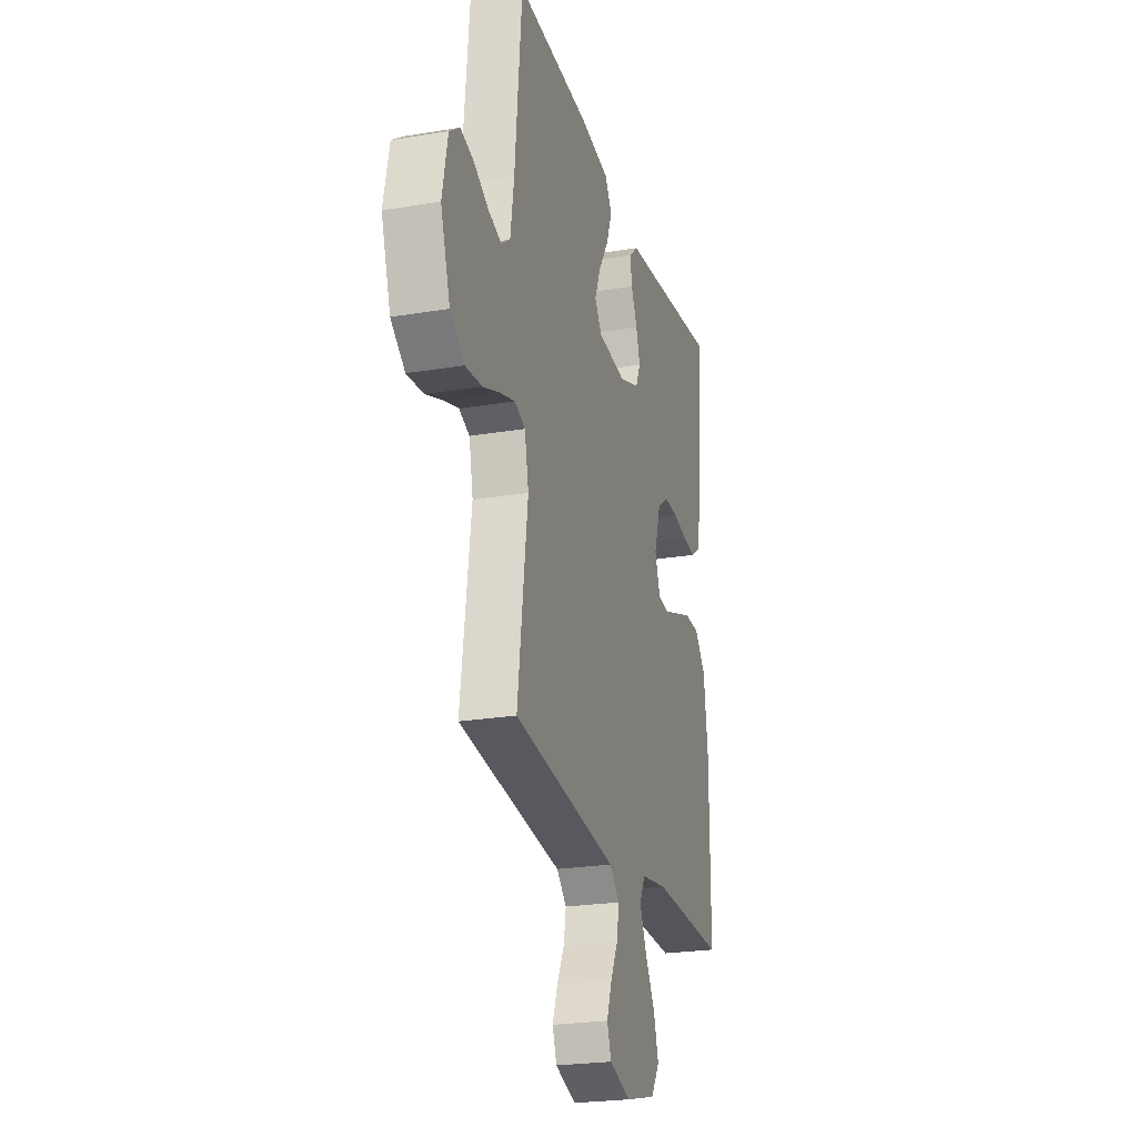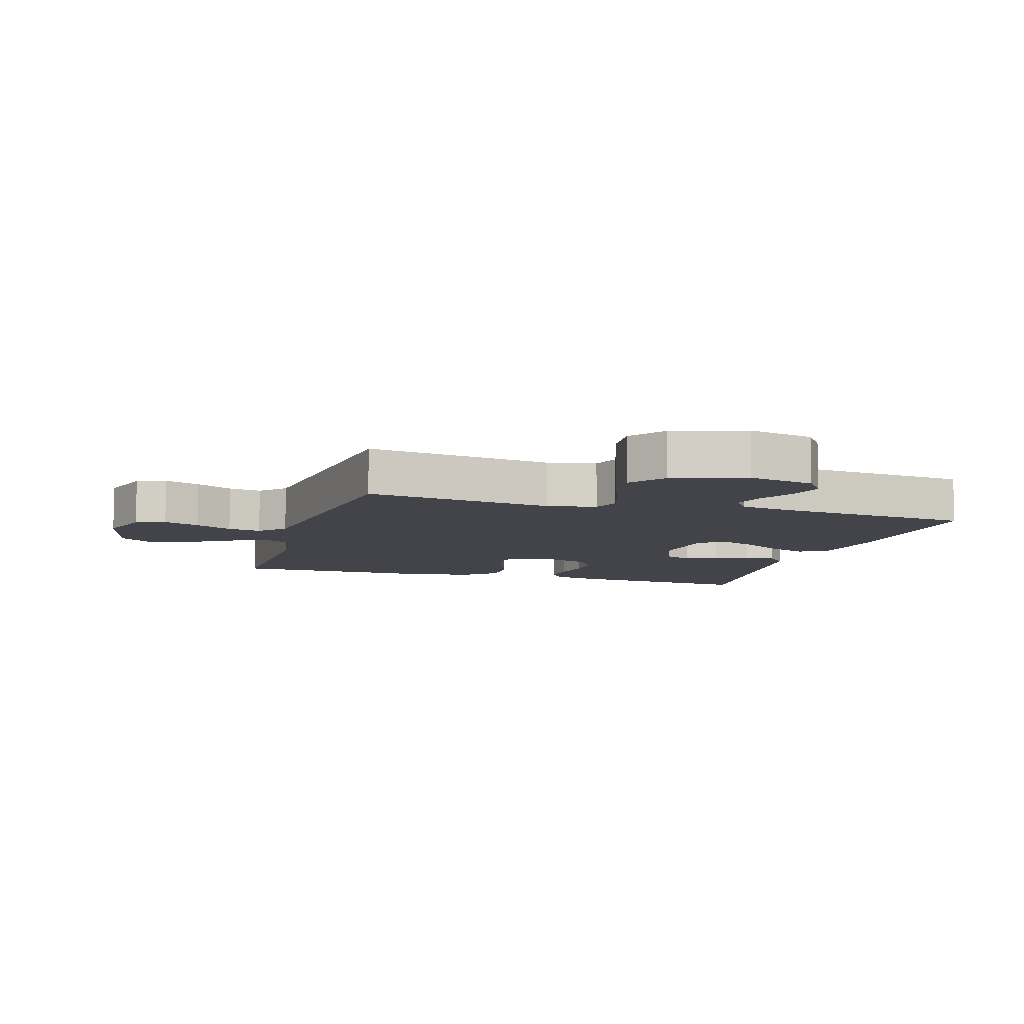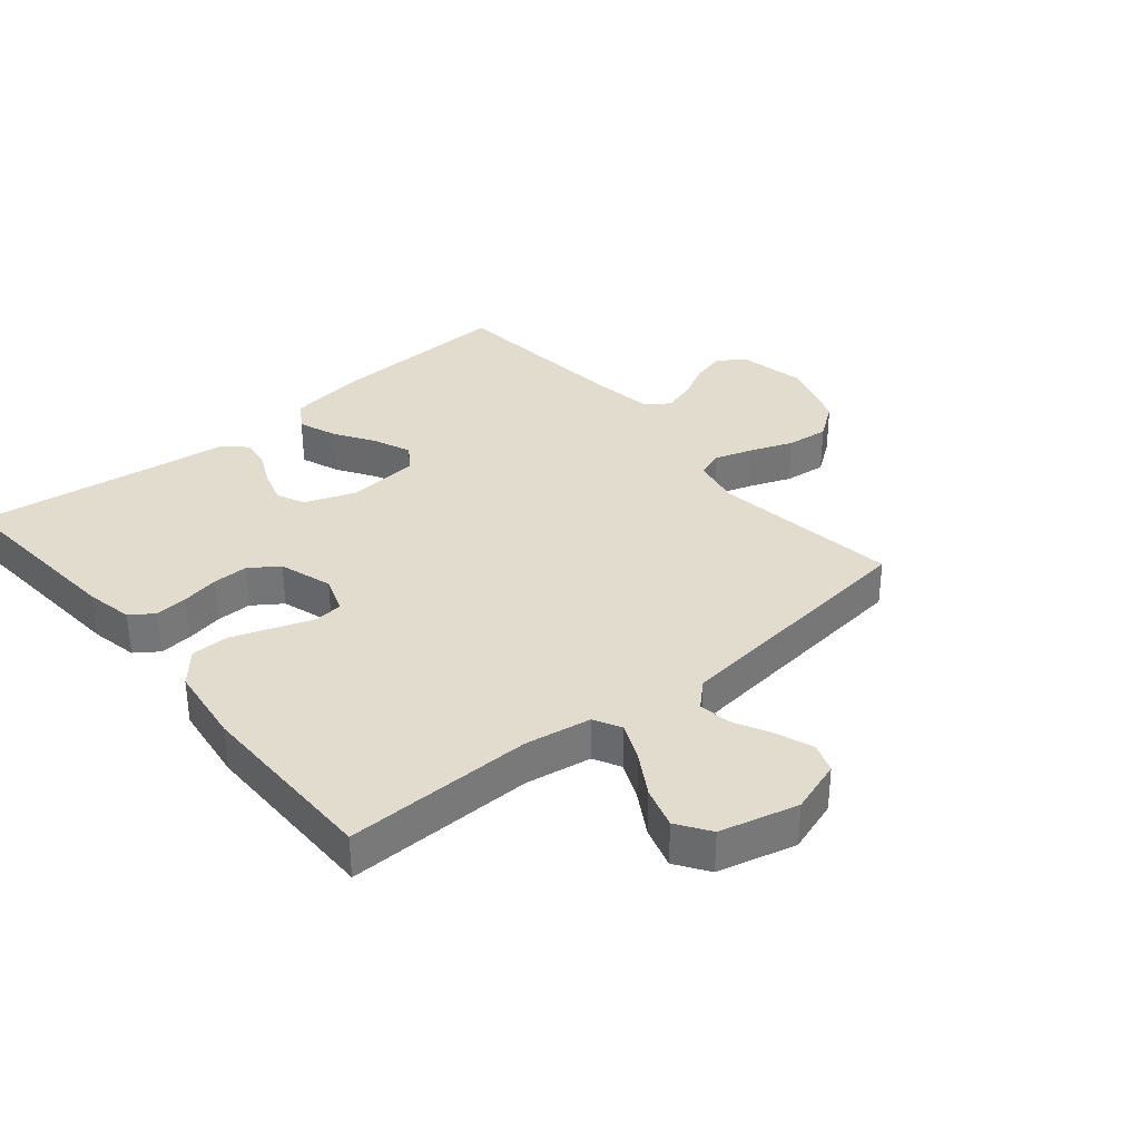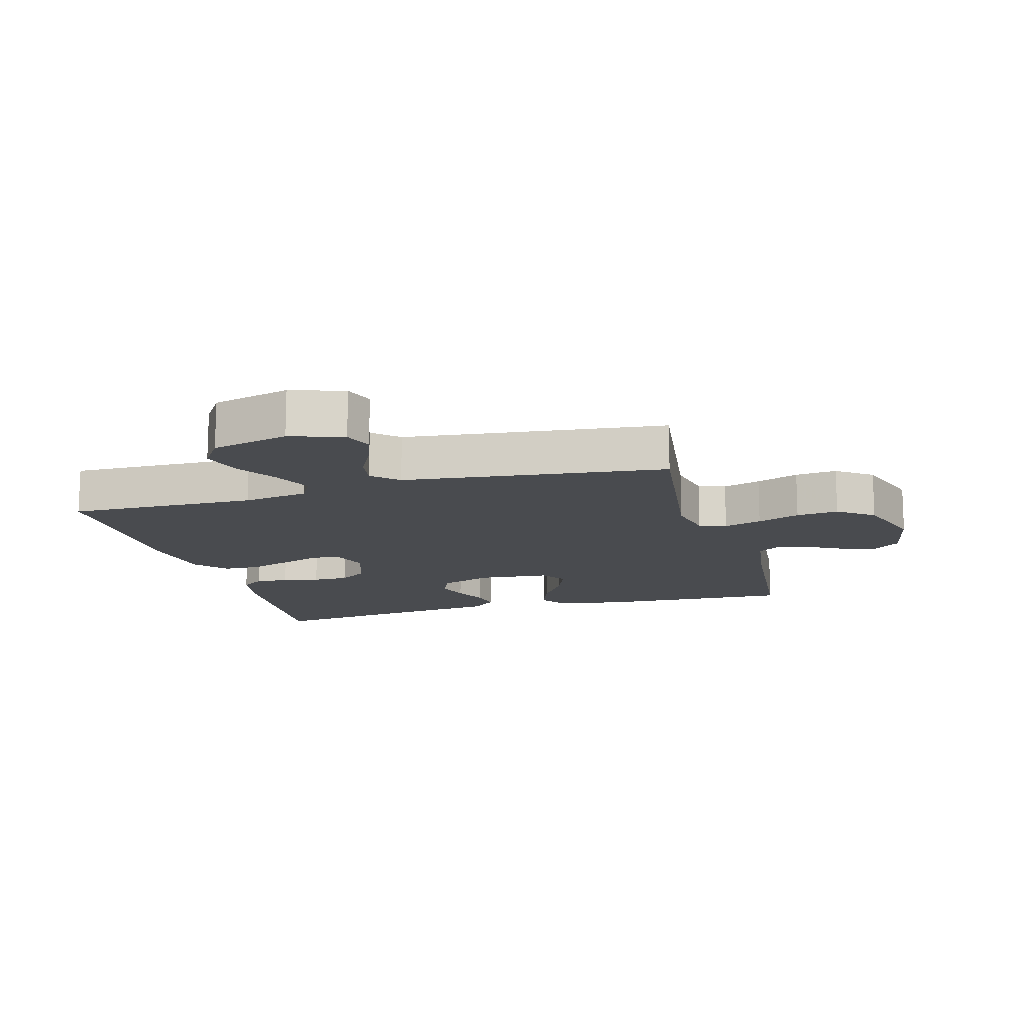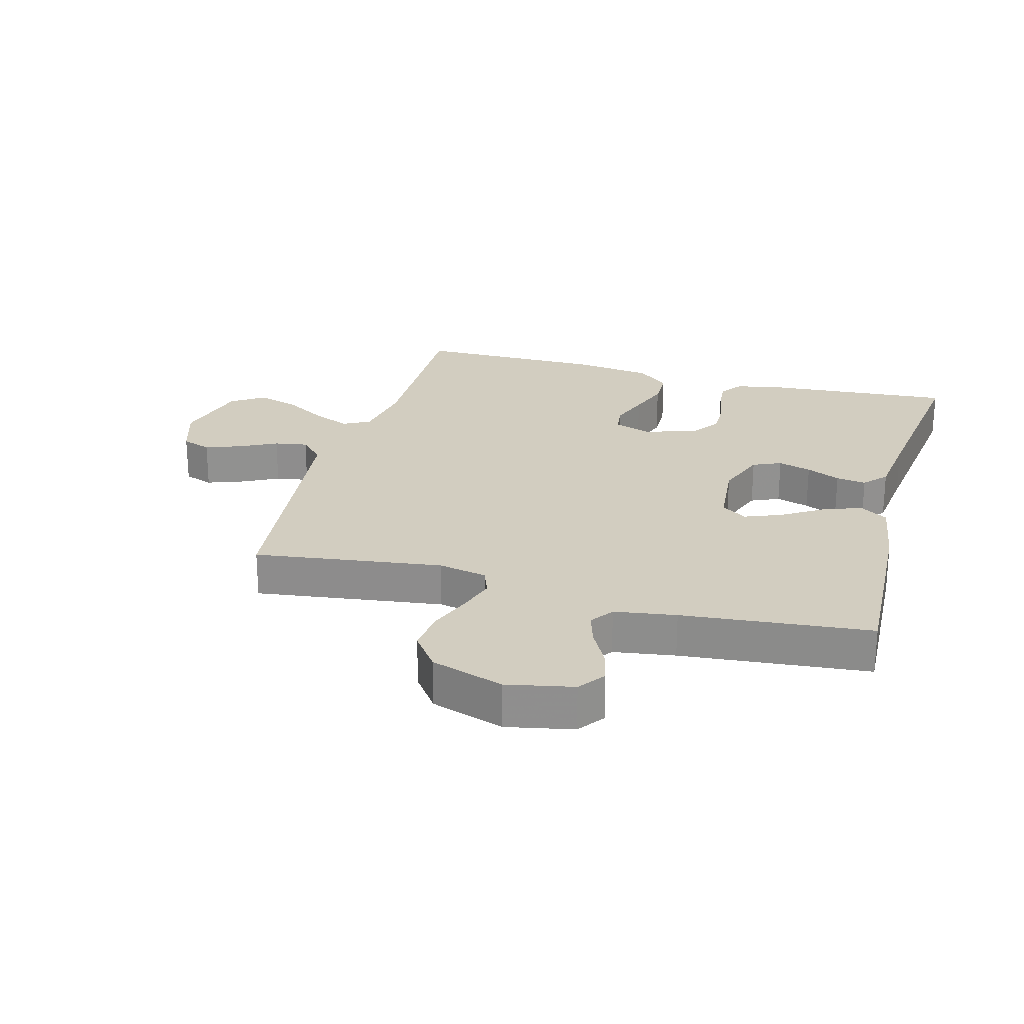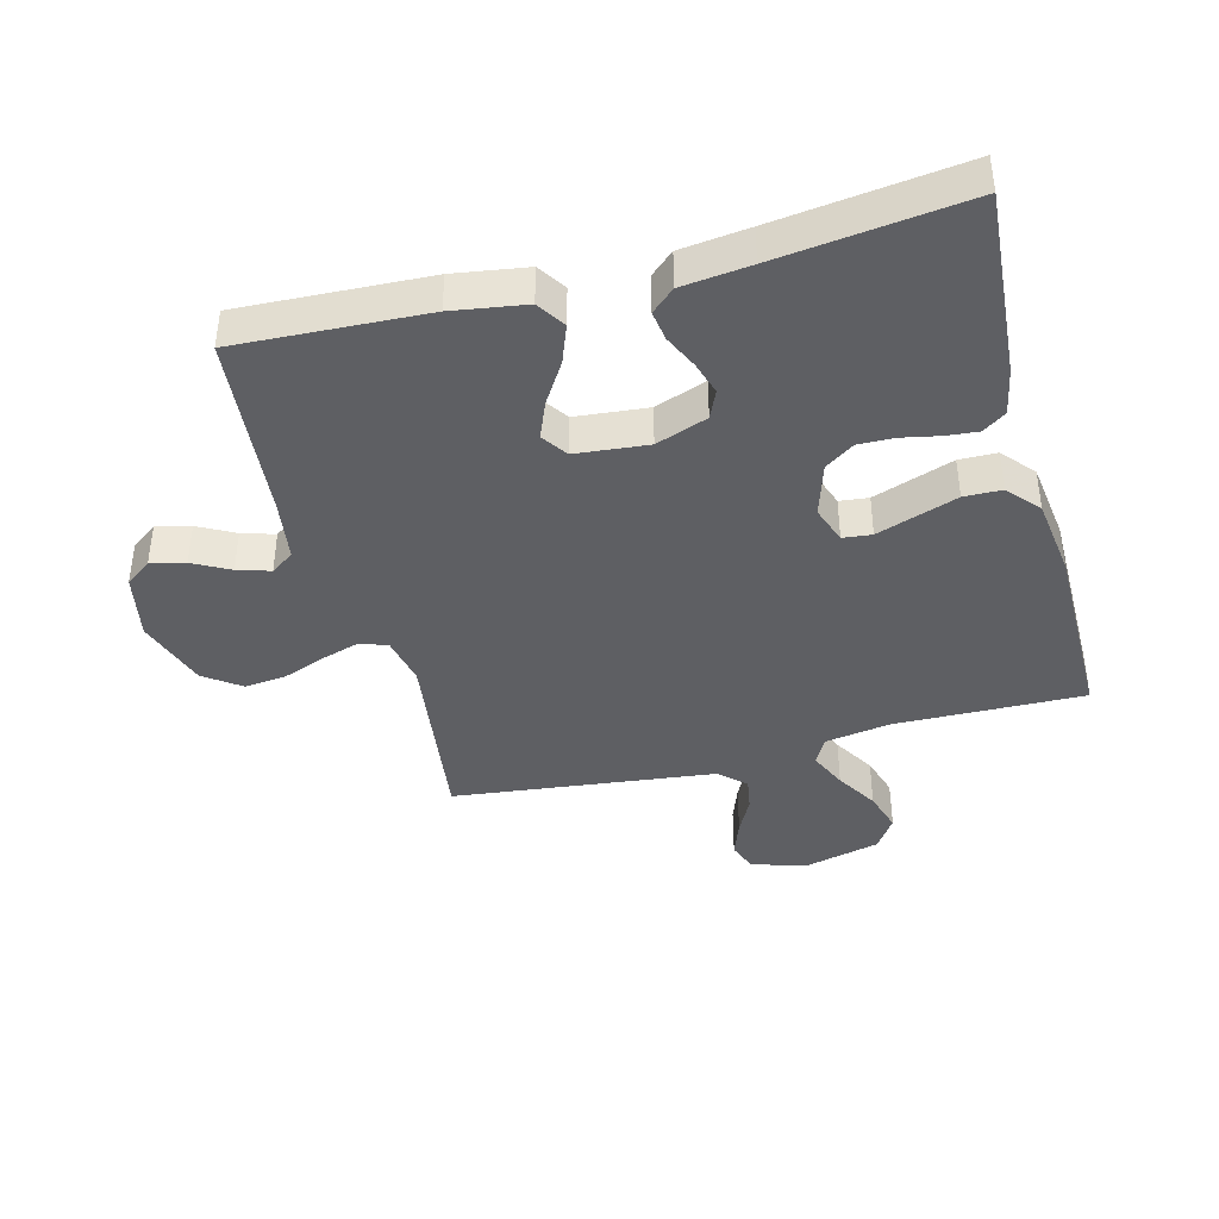
<metadata>
{"format":"obj","ext":"obj","renderer":"f3d","projection":"perspective","resolution":1024,"background":"white","views":[{"elev":-23.8,"azim":-74.4,"up":"+Z"},{"elev":-8.4,"azim":-106.9,"up":"+Y"},{"elev":34.0,"azim":140.2,"up":"+Y"},{"elev":-13.9,"azim":-164.3,"up":"+Y"},{"elev":24.4,"azim":-74.6,"up":"+Y"},{"elev":-40.5,"azim":14.8,"up":"+Y"}]}
</metadata>
<code>
v 0.5 0.07 -0.5
v 0.2 0.07 -0.494
v 0.095 0.07 -0.511
v 0.072 0.07 -0.554
v 0.099 0.07 -0.615
v 0.139 0.07 -0.682
v 0.159 0.07 -0.748
v 0.124 0.07 -0.8
v 0 0.07 -0.831
v -0.085 0.07 -0.803
v -0.102 0.07 -0.756
v -0.081 0.07 -0.699
v -0.051 0.07 -0.64
v -0.042 0.07 -0.587
v -0.082 0.07 -0.549
v -0.2 0.07 -0.535
v -0.5 0.07 -0.5
v -0.459 0.07 -0.2
v -0.475 0.07 -0.122
v -0.518 0.07 -0.106
v -0.579 0.07 -0.125
v -0.647 0.07 -0.151
v -0.714 0.07 -0.158
v -0.771 0.07 -0.116
v -0.809 0.07 0
v -0.787 0.07 0.106
v -0.745 0.07 0.137
v -0.691 0.07 0.123
v -0.633 0.07 0.092
v -0.581 0.07 0.076
v -0.544 0.07 0.102
v -0.529 0.07 0.2
v -0.5 0.07 0.5
v -0.2 0.07 0.486
v -0.084 0.07 0.468
v -0.055 0.07 0.423
v -0.078 0.07 0.362
v -0.119 0.07 0.297
v -0.143 0.07 0.238
v -0.115 0.07 0.197
v 0 0.07 0.186
v 0.082 0.07 0.216
v 0.102 0.07 0.261
v 0.086 0.07 0.314
v 0.061 0.07 0.368
v 0.054 0.07 0.416
v 0.091 0.07 0.449
v 0.2 0.07 0.462
v 0.5 0.07 0.5
v 0.477 0.07 0.2
v 0.462 0.07 0.125
v 0.425 0.07 0.099
v 0.373 0.07 0.104
v 0.314 0.07 0.116
v 0.257 0.07 0.117
v 0.211 0.07 0.085
v 0.184 0.07 0
v 0.205 0.07 -0.06
v 0.251 0.07 -0.065
v 0.313 0.07 -0.043
v 0.379 0.07 -0.02
v 0.439 0.07 -0.021
v 0.483 0.07 -0.072
v 0.5 0.07 -0.2
v 0.5 0 -0.5
v 0.2 0 -0.494
v 0.095 0 -0.511
v 0.072 0 -0.554
v 0.099 0 -0.615
v 0.139 0 -0.682
v 0.159 0 -0.748
v 0.124 0 -0.8
v 0 0 -0.831
v -0.085 0 -0.803
v -0.102 0 -0.756
v -0.081 0 -0.699
v -0.051 0 -0.64
v -0.042 0 -0.587
v -0.082 0 -0.549
v -0.2 0 -0.535
v -0.5 0 -0.5
v -0.459 0 -0.2
v -0.475 0 -0.122
v -0.518 0 -0.106
v -0.579 0 -0.125
v -0.647 0 -0.151
v -0.714 0 -0.158
v -0.771 0 -0.116
v -0.809 0 0
v -0.787 0 0.106
v -0.745 0 0.137
v -0.691 0 0.123
v -0.633 0 0.092
v -0.581 0 0.076
v -0.544 0 0.102
v -0.529 0 0.2
v -0.5 0 0.5
v -0.2 0 0.486
v -0.084 0 0.468
v -0.055 0 0.423
v -0.078 0 0.362
v -0.119 0 0.297
v -0.143 0 0.238
v -0.115 0 0.197
v 0 0 0.186
v 0.082 0 0.216
v 0.102 0 0.261
v 0.086 0 0.314
v 0.061 0 0.368
v 0.054 0 0.416
v 0.091 0 0.449
v 0.2 0 0.462
v 0.5 0 0.5
v 0.477 0 0.2
v 0.462 0 0.125
v 0.425 0 0.099
v 0.373 0 0.104
v 0.314 0 0.116
v 0.257 0 0.117
v 0.211 0 0.085
v 0.184 0 0
v 0.205 0 -0.06
v 0.251 0 -0.065
v 0.313 0 -0.043
v 0.379 0 -0.02
v 0.439 0 -0.021
v 0.483 0 -0.072
v 0.5 0 -0.2
f 64 1 2
f 63 64 2
f 62 63 2
f 61 62 2
f 60 61 2
f 59 60 2
f 58 59 2 3
f 57 58 3 4
f 52 53 54
f 51 52 54
f 50 51 54
f 49 50 54
f 48 49 54
f 48 54 55
f 47 48 55
f 46 47 55
f 45 46 55
f 44 45 55
f 43 44 55 56
f 36 37 38
f 35 36 38
f 34 35 38
f 33 34 38
f 32 33 38
f 31 32 38 39
f 30 31 39 40
f 27 28 29
f 26 27 29
f 25 26 29
f 24 25 29
f 23 24 29
f 22 23 29
f 21 22 29
f 20 21 29 30
f 30 40 41
f 20 30 41
f 19 20 41
f 16 17 18
f 19 41 42
f 18 19 42
f 16 18 42
f 15 16 42
f 11 12 13
f 10 11 13
f 9 10 13
f 8 9 13
f 7 8 13
f 6 7 13
f 5 6 13
f 4 5 13 14
f 43 56 57
f 42 43 57
f 15 42 57
f 14 15 57
f 4 14 57
f 66 65 128
f 66 128 127
f 66 127 126
f 66 126 125
f 66 125 124
f 66 124 123
f 67 66 123 122
f 68 67 122 121
f 118 117 116
f 118 116 115
f 118 115 114
f 118 114 113
f 118 113 112
f 119 118 112
f 119 112 111
f 119 111 110
f 119 110 109
f 119 109 108
f 120 119 108 107
f 102 101 100
f 102 100 99
f 102 99 98
f 102 98 97
f 102 97 96
f 103 102 96 95
f 104 103 95 94
f 93 92 91
f 93 91 90
f 93 90 89
f 93 89 88
f 93 88 87
f 93 87 86
f 93 86 85
f 94 93 85 84
f 105 104 94
f 105 94 84
f 105 84 83
f 82 81 80
f 106 105 83
f 106 83 82
f 106 82 80
f 106 80 79
f 77 76 75
f 77 75 74
f 77 74 73
f 77 73 72
f 77 72 71
f 77 71 70
f 77 70 69
f 78 77 69 68
f 121 120 107
f 121 107 106
f 121 106 79
f 121 79 78
f 121 78 68
f 1 65 66 2
f 2 66 67 3
f 3 67 68 4
f 4 68 69 5
f 5 69 70 6
f 6 70 71 7
f 7 71 72 8
f 8 72 73 9
f 9 73 74 10
f 10 74 75 11
f 11 75 76 12
f 12 76 77 13
f 13 77 78 14
f 14 78 79 15
f 15 79 80 16
f 16 80 81 17
f 17 81 82 18
f 18 82 83 19
f 19 83 84 20
f 20 84 85 21
f 21 85 86 22
f 22 86 87 23
f 23 87 88 24
f 24 88 89 25
f 25 89 90 26
f 26 90 91 27
f 27 91 92 28
f 28 92 93 29
f 29 93 94 30
f 30 94 95 31
f 31 95 96 32
f 32 96 97 33
f 33 97 98 34
f 34 98 99 35
f 35 99 100 36
f 36 100 101 37
f 37 101 102 38
f 38 102 103 39
f 39 103 104 40
f 40 104 105 41
f 41 105 106 42
f 42 106 107 43
f 43 107 108 44
f 44 108 109 45
f 45 109 110 46
f 46 110 111 47
f 47 111 112 48
f 48 112 113 49
f 49 113 114 50
f 50 114 115 51
f 51 115 116 52
f 52 116 117 53
f 53 117 118 54
f 54 118 119 55
f 55 119 120 56
f 56 120 121 57
f 57 121 122 58
f 58 122 123 59
f 59 123 124 60
f 60 124 125 61
f 61 125 126 62
f 62 126 127 63
f 63 127 128 64
f 64 128 65 1

</code>
